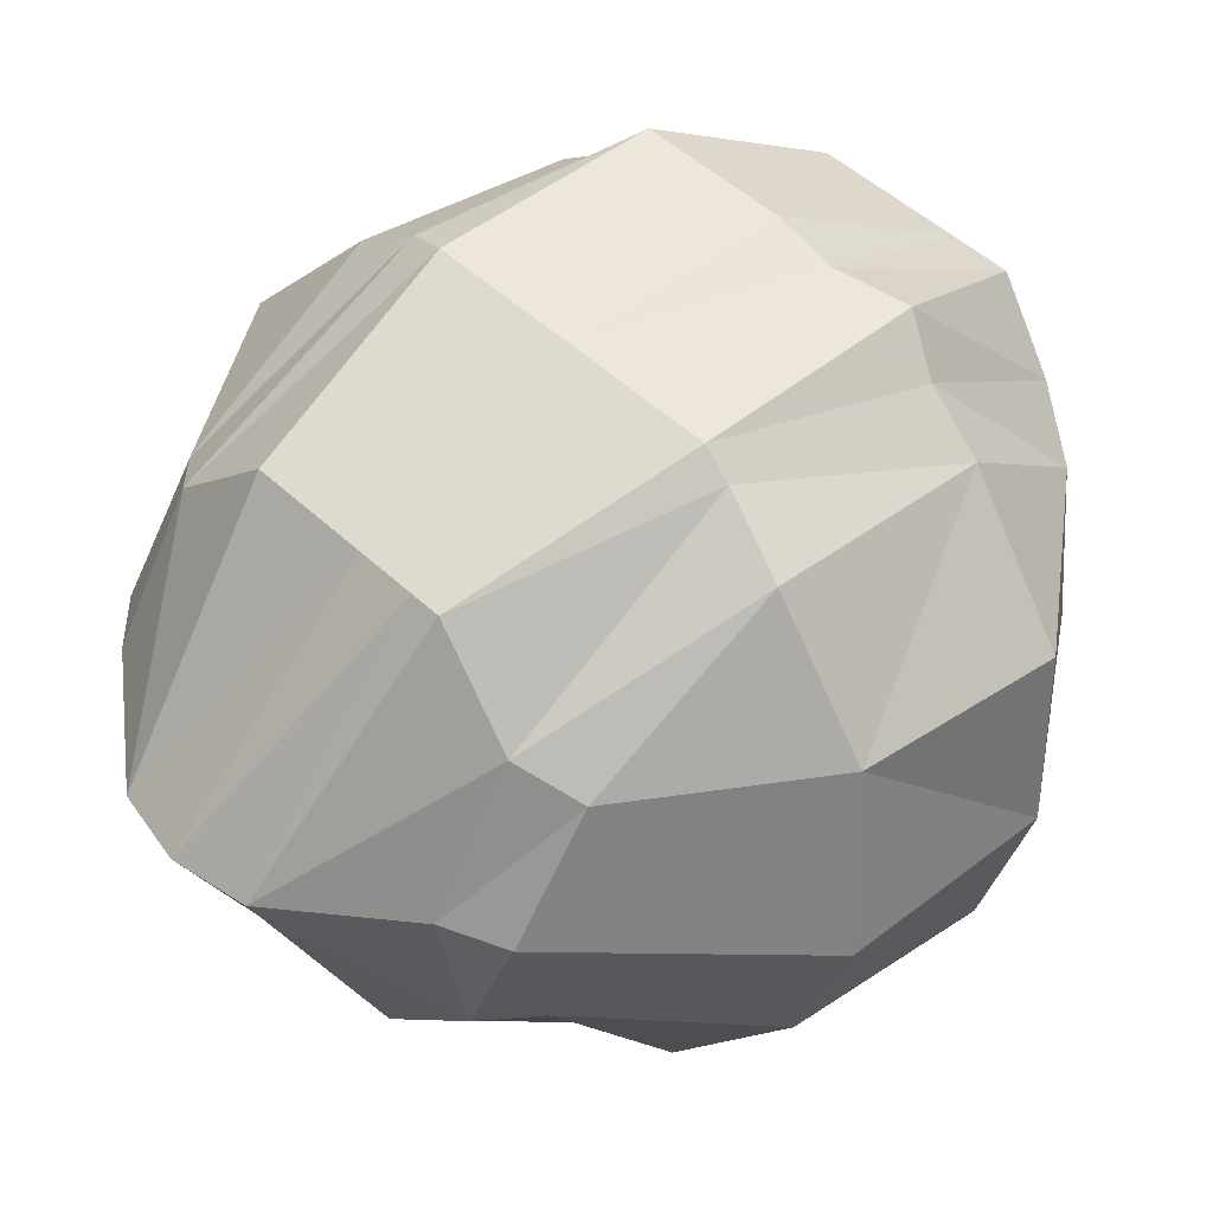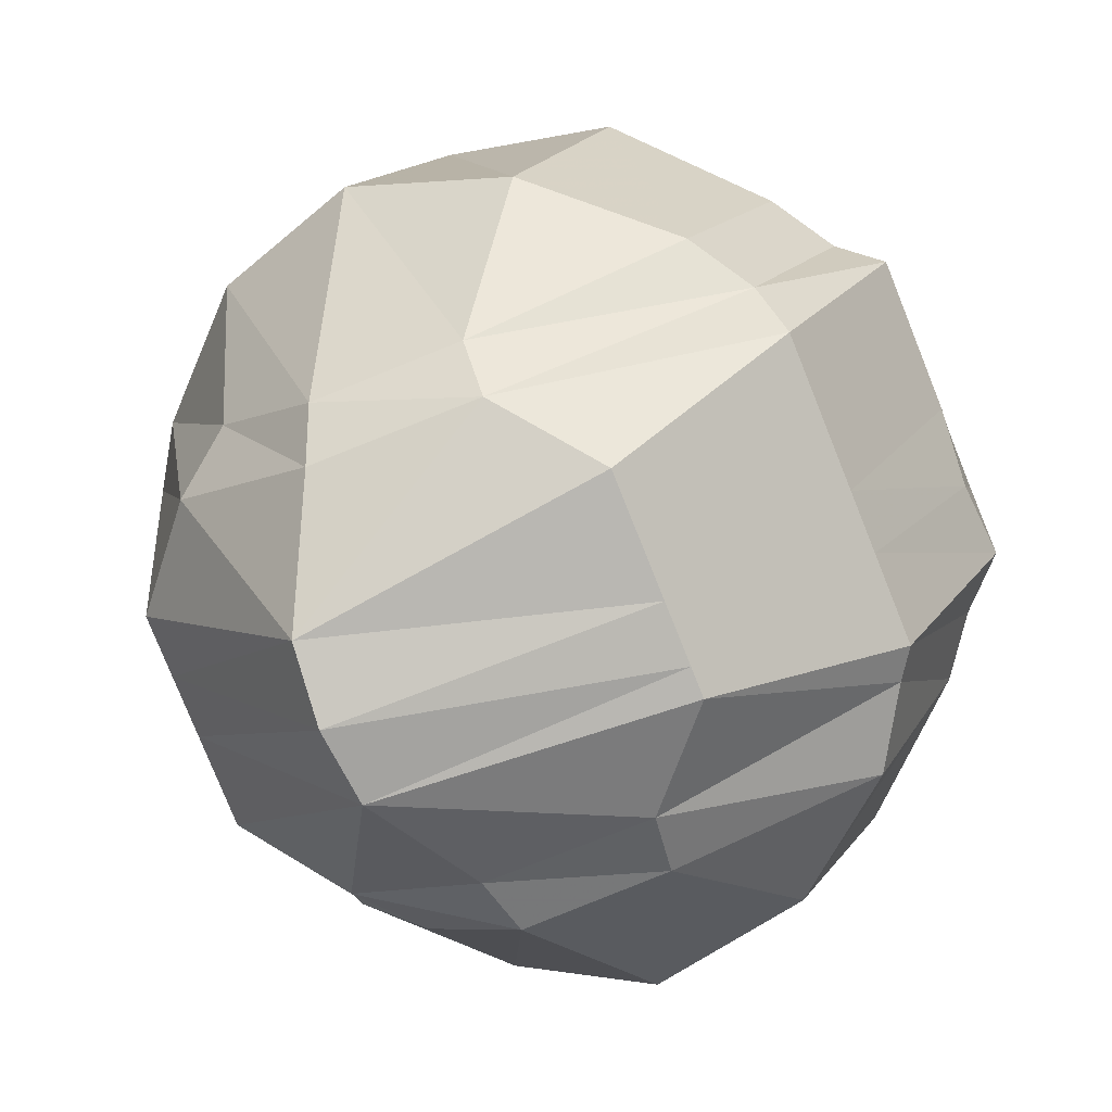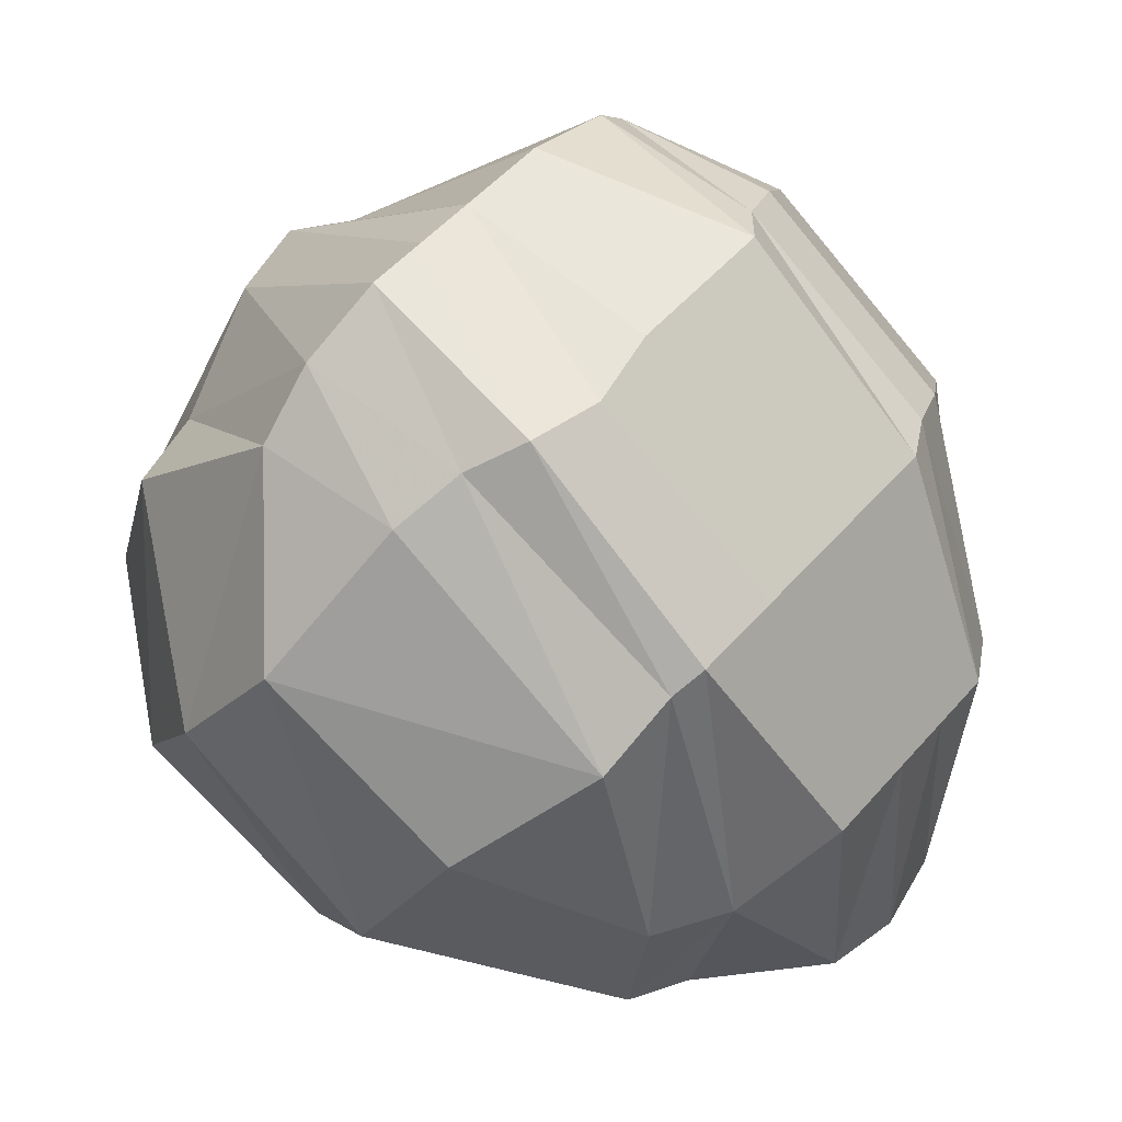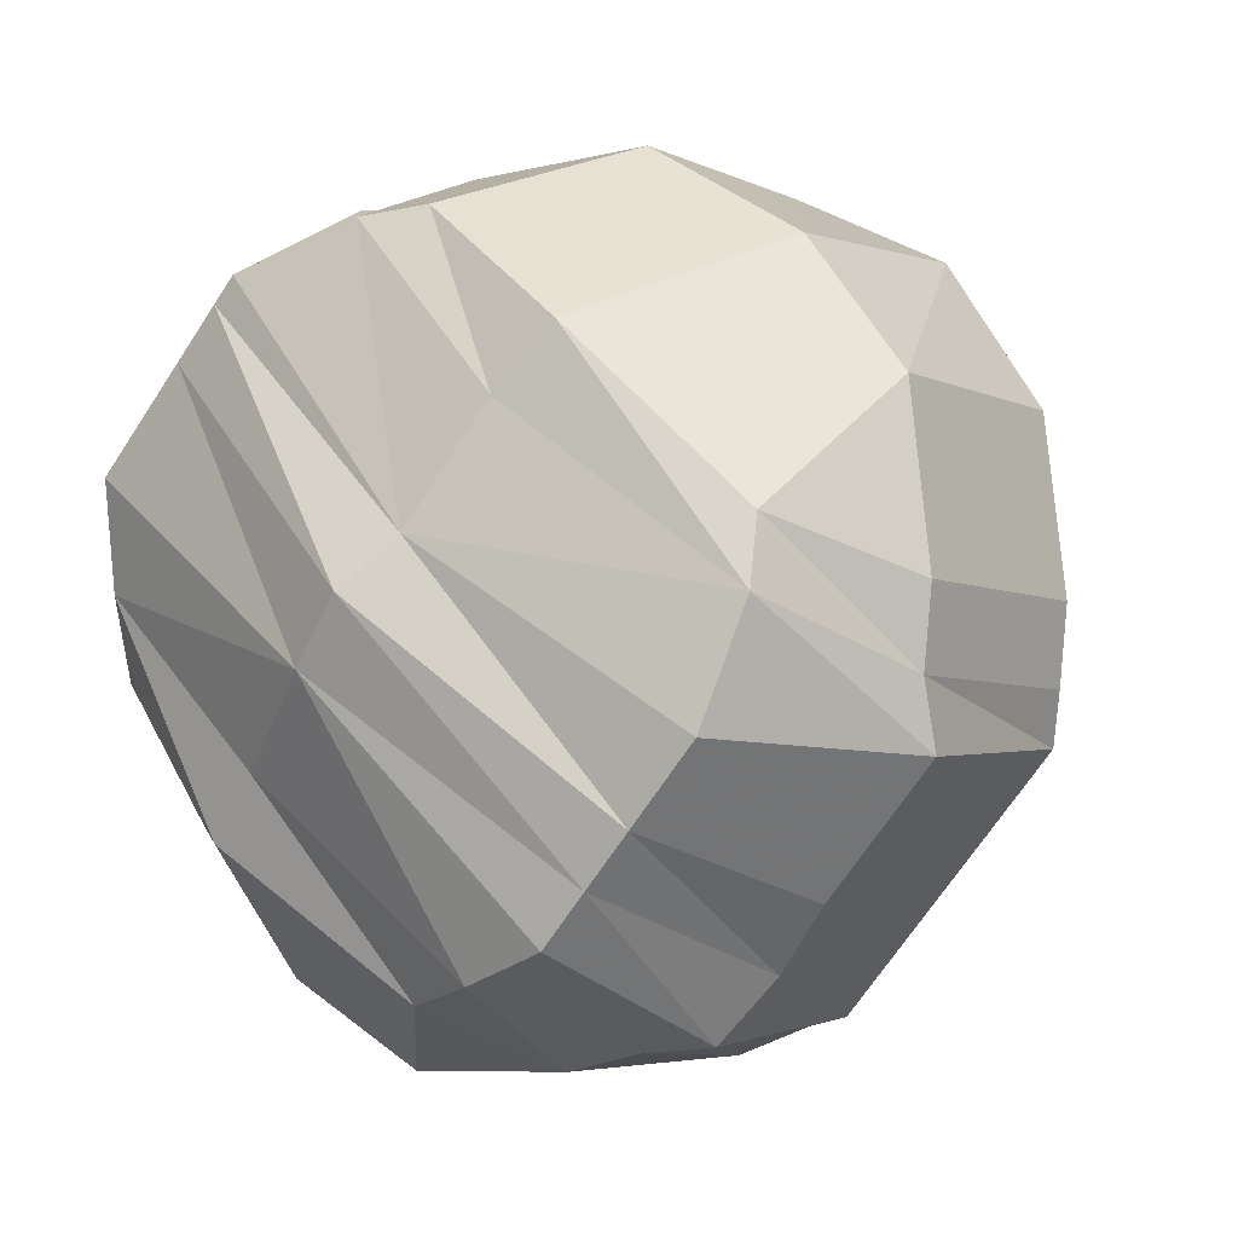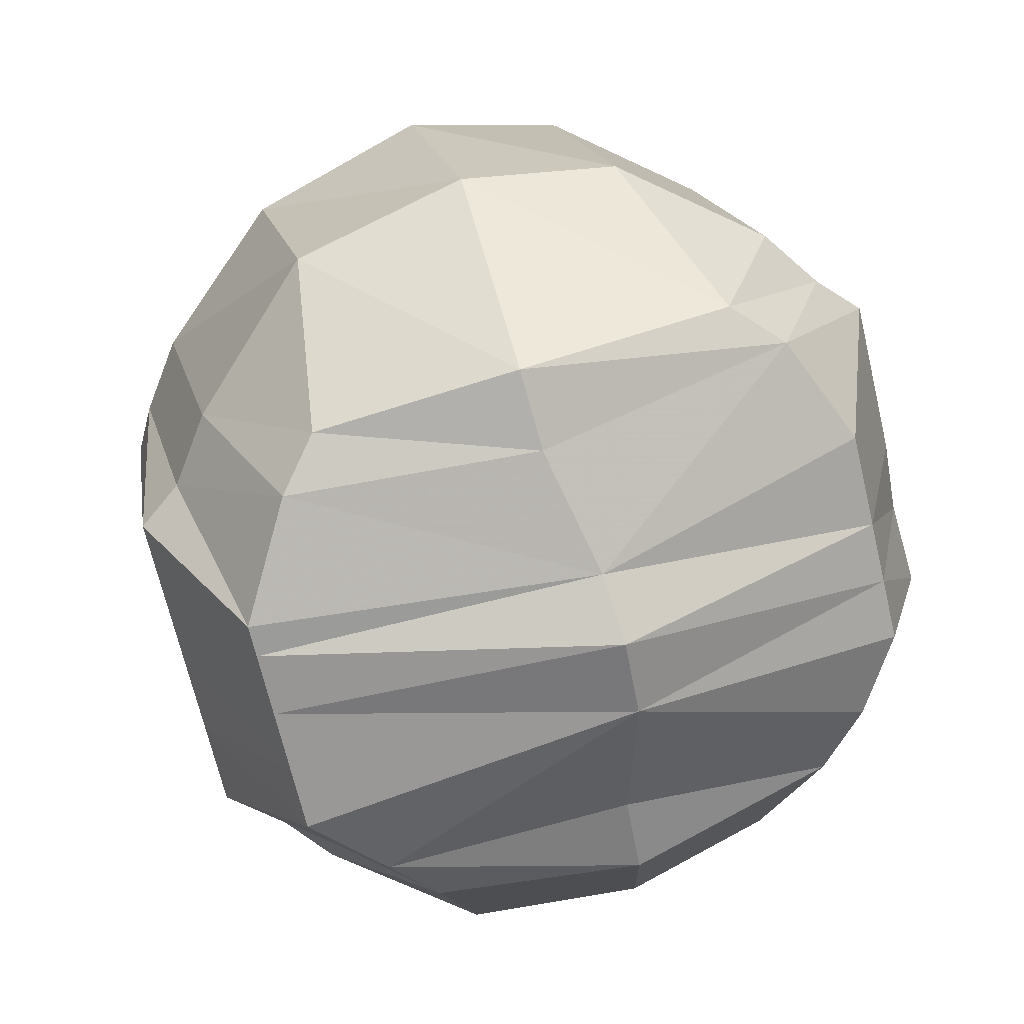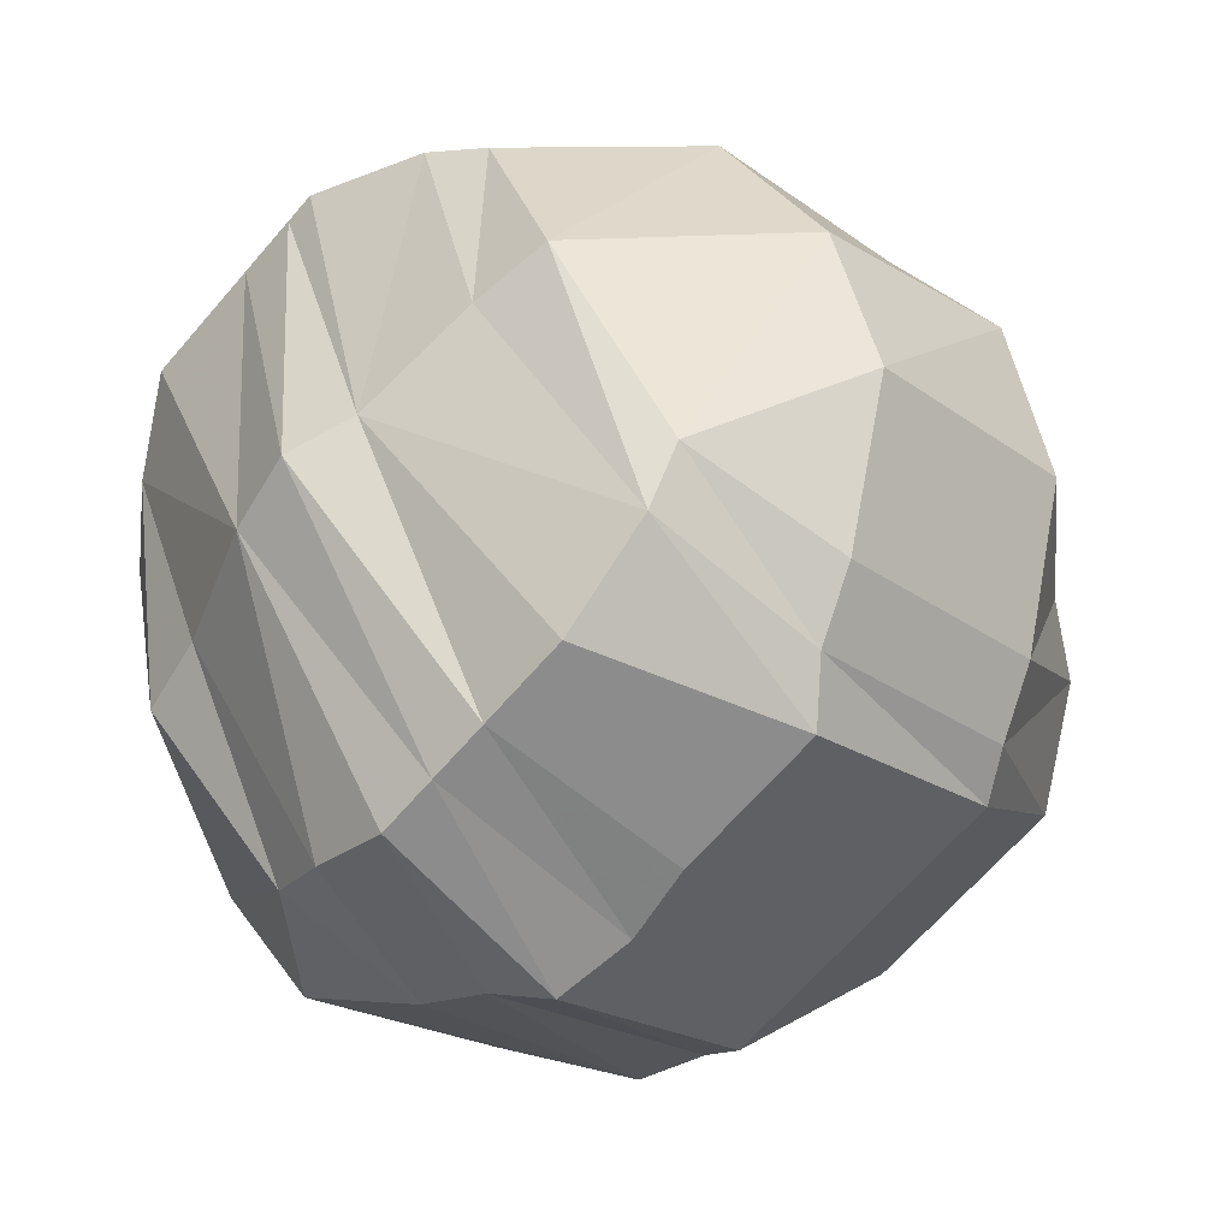
<metadata>
{"format":"obj","ext":"obj","renderer":"f3d","projection":"perspective","resolution":1024,"background":"white","views":[{"elev":-46.5,"azim":82.8,"up":"+Z"},{"elev":-29.5,"azim":31.8,"up":"+Z"},{"elev":-14.8,"azim":-115.1,"up":"+Z"},{"elev":53.2,"azim":-129.0,"up":"+Z"},{"elev":64.8,"azim":161.1,"up":"+Z"},{"elev":43.7,"azim":-112.2,"up":"+Z"}]}
</metadata>
<code>
v -0.4297 -0.6406 -0.2031
v -0.4219 -0.6328 -0.2109
v -0.3594 -0.6875 -0.2656
v -0.3906 -0.7109 -0.2422
v -0.4297 -0.6641 -0.1797
v -0.4375 -0.6016 -0.125
v -0.4375 -0.5781 -0.1406
v -0.4219 -0.5625 -0.1484
v -0.4062 -0.6172 -0.2344
v -0.3438 -0.6641 -0.2734
v -0.2969 -0.6797 -0.2891
v -0.2969 -0.7031 -0.2812
v -0.3047 -0.7578 -0.2734
v -0.3906 -0.7188 -0.2344
v -0.4297 -0.6797 -0.1641
v -0.4375 -0.6172 -0.1016
v -0.4062 -0.5703 -0.05469
v -0.4062 -0.5547 -0.07031
v -0.4062 -0.5391 -0.08594
v -0.3906 -0.5234 -0.1094
v -0.4062 -0.5469 -0.1641
v -0.3594 -0.5234 -0.2031
v -0.3594 -0.5859 -0.2578
v -0.3047 -0.5781 -0.2734
v -0.25 -0.6641 -0.2734
v -0.2422 -0.6875 -0.2656
v -0.2109 -0.7109 -0.2422
v -0.2109 -0.7188 -0.2344
v -0.3047 -0.7812 -0.2578
v -0.3906 -0.7344 -0.2188
v -0.4297 -0.6953 -0.1484
v -0.4375 -0.6328 -0.08594
v -0.4062 -0.5859 -0.03906
v -0.3047 -0.5703 -0.02344
v -0.3047 -0.5469 -0.03125
v -0.3047 -0.5312 -0.05469
v -0.2969 -0.5156 -0.1016
v -0.375 -0.5156 -0.1328
v -0.3047 -0.5156 -0.2109
v -0.1797 -0.6328 -0.2109
v -0.1719 -0.6406 -0.2031
v -0.1953 -0.6172 -0.2344
v -0.1953 -0.5547 -0.1719
v -0.1797 -0.5703 -0.1562
v -0.1641 -0.5781 -0.1406
v -0.1719 -0.6641 -0.1797
v -0.2109 -0.5234 -0.1094
v -0.1875 -0.5391 -0.08594
v -0.2266 -0.5156 -0.1328
v -0.2969 -0.5 -0.125
v -0.1875 -0.5547 -0.07031
v -0.1641 -0.6016 -0.125
v -0.1719 -0.6797 -0.1641
v -0.2109 -0.7344 -0.2188
v -0.3047 -0.7969 -0.2344
v -0.3906 -0.75 -0.2031
v -0.3906 -0.7656 -0.1875
v -0.4297 -0.7188 -0.125
v -0.4375 -0.6562 -0.0625
v -0.4062 -0.5938 -0.03125
v -0.3906 -0.625 -0.007812
v -0.2969 -0.6094 0
v -0.2109 -0.625 -0.007812
v -0.1875 -0.5938 -0.03125
v -0.1875 -0.5859 -0.03906
v -0.1875 -0.5703 -0.05469
v -0.1641 -0.6172 -0.1016
v -0.1719 -0.6953 -0.1484
v -0.2109 -0.75 -0.2031
v -0.2109 -0.7656 -0.1875
v -0.2422 -0.7891 -0.1641
v -0.2969 -0.8047 -0.1797
v -0.3594 -0.7891 -0.1641
v -0.2422 -0.5859 -0.2578
v -0.2422 -0.5234 -0.2031
v -0.4219 -0.7266 -0.1094
v -0.4062 -0.7422 -0.09375
v -0.4062 -0.6797 -0.03125
v -0.4219 -0.6641 -0.04688
v -0.1719 -0.7188 -0.125
v -0.1797 -0.7266 -0.1094
v -0.1641 -0.6562 -0.0625
v -0.1797 -0.6641 -0.05469
v -0.1953 -0.7422 -0.09375
v -0.25 -0.7891 -0.1406
v -0.2969 -0.8047 -0.1562
v -0.3438 -0.7891 -0.1406
v -0.3594 -0.7734 -0.07031
v -0.3594 -0.7109 -0.007812
v -0.375 -0.6406 0
v -0.2969 -0.6328 0.01562
v -0.2266 -0.6406 0
v -0.1953 -0.6797 -0.03906
v -0.1641 -0.6328 -0.08594
v -0.3047 -0.7812 -0.05469
v -0.2422 -0.7734 -0.07031
v -0.3047 -0.7188 0
v -0.2422 -0.7109 -0.007812
f 1 2 3
f 1 3 4
f 1 4 5
f 1 5 6
f 1 6 7
f 1 7 2
f 2 7 8
f 3 12 13
f 3 13 4
f 4 13 14
f 4 14 5
f 9 21 22
f 9 22 23
f 9 23 10
f 10 23 11
f 11 23 24
f 11 24 25
f 12 26 13
f 13 26 27
f 13 27 28
f 21 38 22
f 22 39 24
f 22 24 23
f 40 41 27
f 40 27 26
f 40 44 41
f 41 44 45
f 41 45 46
f 41 46 28
f 41 28 27
f 45 52 46
f 31 56 57
f 31 57 58
f 31 58 32
f 32 58 59
f 55 69 70
f 55 70 71
f 55 71 72
f 55 72 73
f 55 73 57
f 55 57 56
f 24 39 74
f 24 74 25
f 25 74 42
f 39 75 74
f 74 75 43
f 74 43 42
f 49 43 75
f 76 58 57
f 76 57 73
f 76 79 58
f 58 79 59
f 80 81 71
f 80 71 70
f 80 70 69
f 80 69 68
f 80 68 82
f 80 82 81
f 81 82 83
f 77 87 88
f 77 88 78
f 78 88 89
f 78 89 90
f 68 94 82
f 86 95 88
f 86 88 87
f 86 85 95
f 95 85 96
f 95 96 97
f 95 97 89
f 95 89 88
f 92 98 93
f 93 98 84
f 97 96 98
f 98 96 84
f 84 96 85
f 2 8 9
f 2 9 10
f 2 10 3
f 3 10 11
f 3 11 12
f 5 14 15
f 5 15 16
f 5 16 6
f 6 16 17
f 6 17 18
f 8 20 21
f 8 21 9
f 11 25 12
f 12 25 26
f 13 28 29
f 13 29 30
f 13 30 14
f 14 30 15
f 15 30 31
f 15 31 32
f 15 32 16
f 16 32 33
f 16 33 17
f 17 33 34
f 17 34 35
f 17 35 18
f 18 35 36
f 20 37 38
f 20 38 21
f 40 26 42
f 40 42 43
f 40 43 44
f 47 44 49
f 47 49 50
f 47 50 37
f 46 52 53
f 46 53 54
f 46 54 28
f 28 54 29
f 29 54 55
f 29 55 56
f 29 56 30
f 30 56 31
f 34 65 35
f 35 65 66
f 35 66 36
f 36 66 51
f 51 66 67
f 51 67 52
f 52 67 53
f 53 67 68
f 53 68 69
f 53 69 54
f 54 69 55
f 25 42 26
f 44 43 49
f 37 50 38
f 76 73 77
f 76 77 78
f 76 78 79
f 81 83 84
f 81 84 85
f 81 85 71
f 71 85 86
f 71 86 72
f 72 86 87
f 72 87 73
f 73 87 77
f 78 90 79
f 79 90 61
f 61 90 91
f 61 91 62
f 62 91 92
f 62 92 63
f 63 92 93
f 63 93 83
f 65 94 66
f 66 94 67
f 67 94 68
f 93 84 83
f 6 18 7
f 7 18 19
f 7 19 8
f 8 19 20
f 22 38 39
f 47 48 45
f 47 45 44
f 48 51 52
f 48 52 45
f 32 59 33
f 33 59 60
f 39 38 50
f 39 50 75
f 49 75 50
f 59 79 61
f 59 61 60
f 63 83 64
f 64 83 82
f 64 82 94
f 64 94 65
f 97 91 90
f 97 90 89
f 97 98 91
f 91 98 92
f 18 36 19
f 19 36 20
f 20 36 37
f 47 37 36
f 47 36 48
f 48 36 51
f 33 60 34
f 34 60 61
f 34 61 62
f 34 62 63
f 34 63 64
f 34 64 65

</code>
